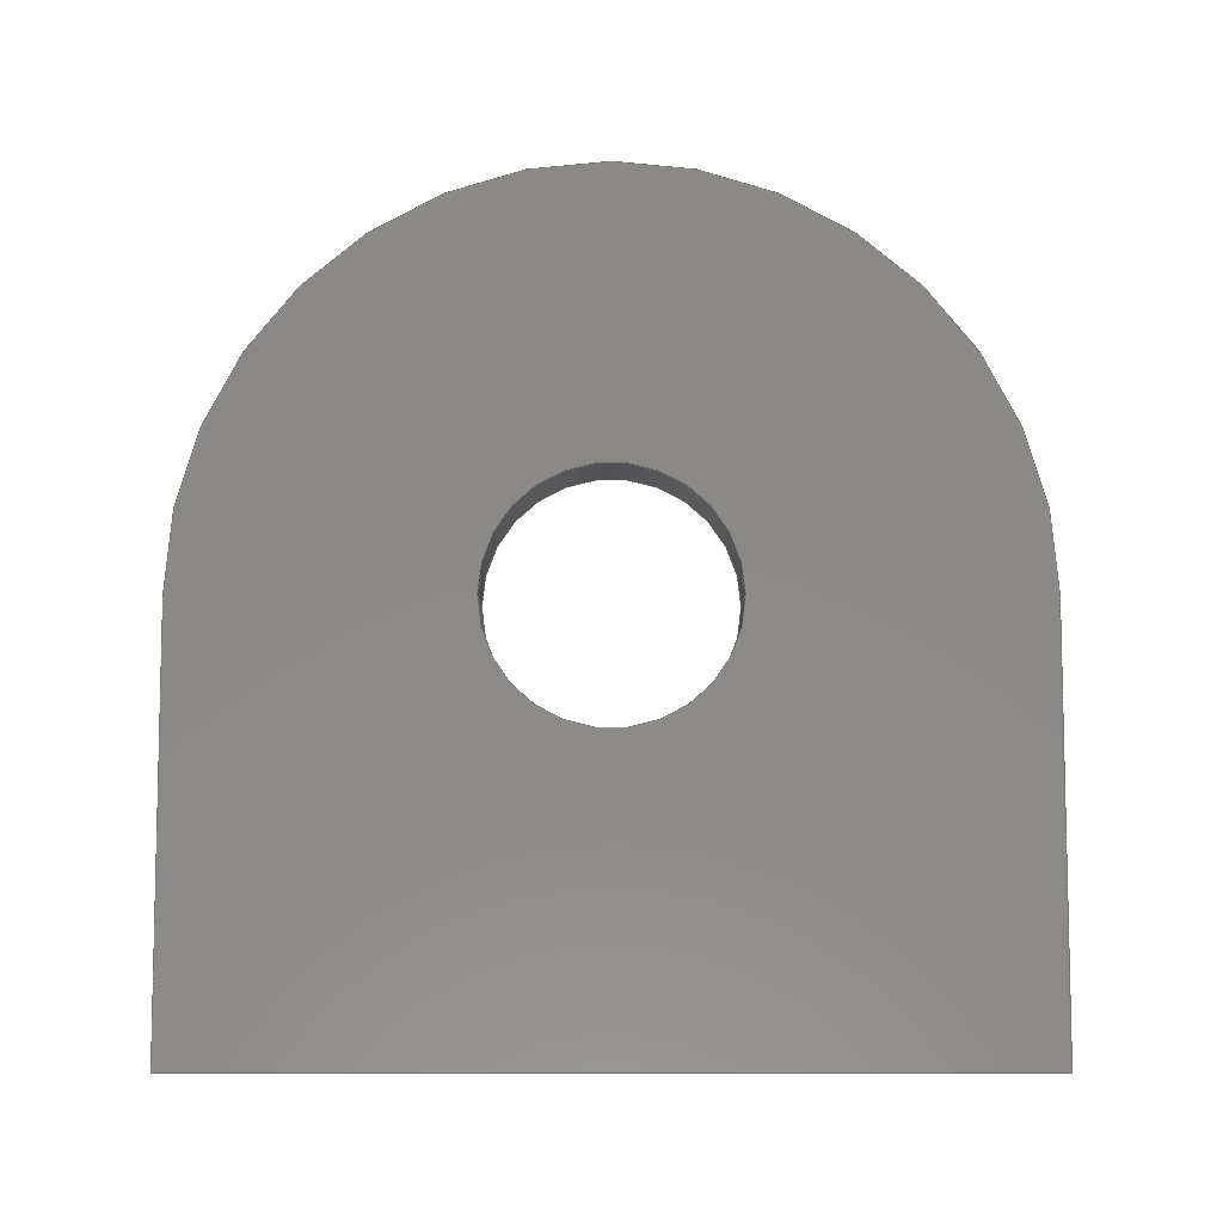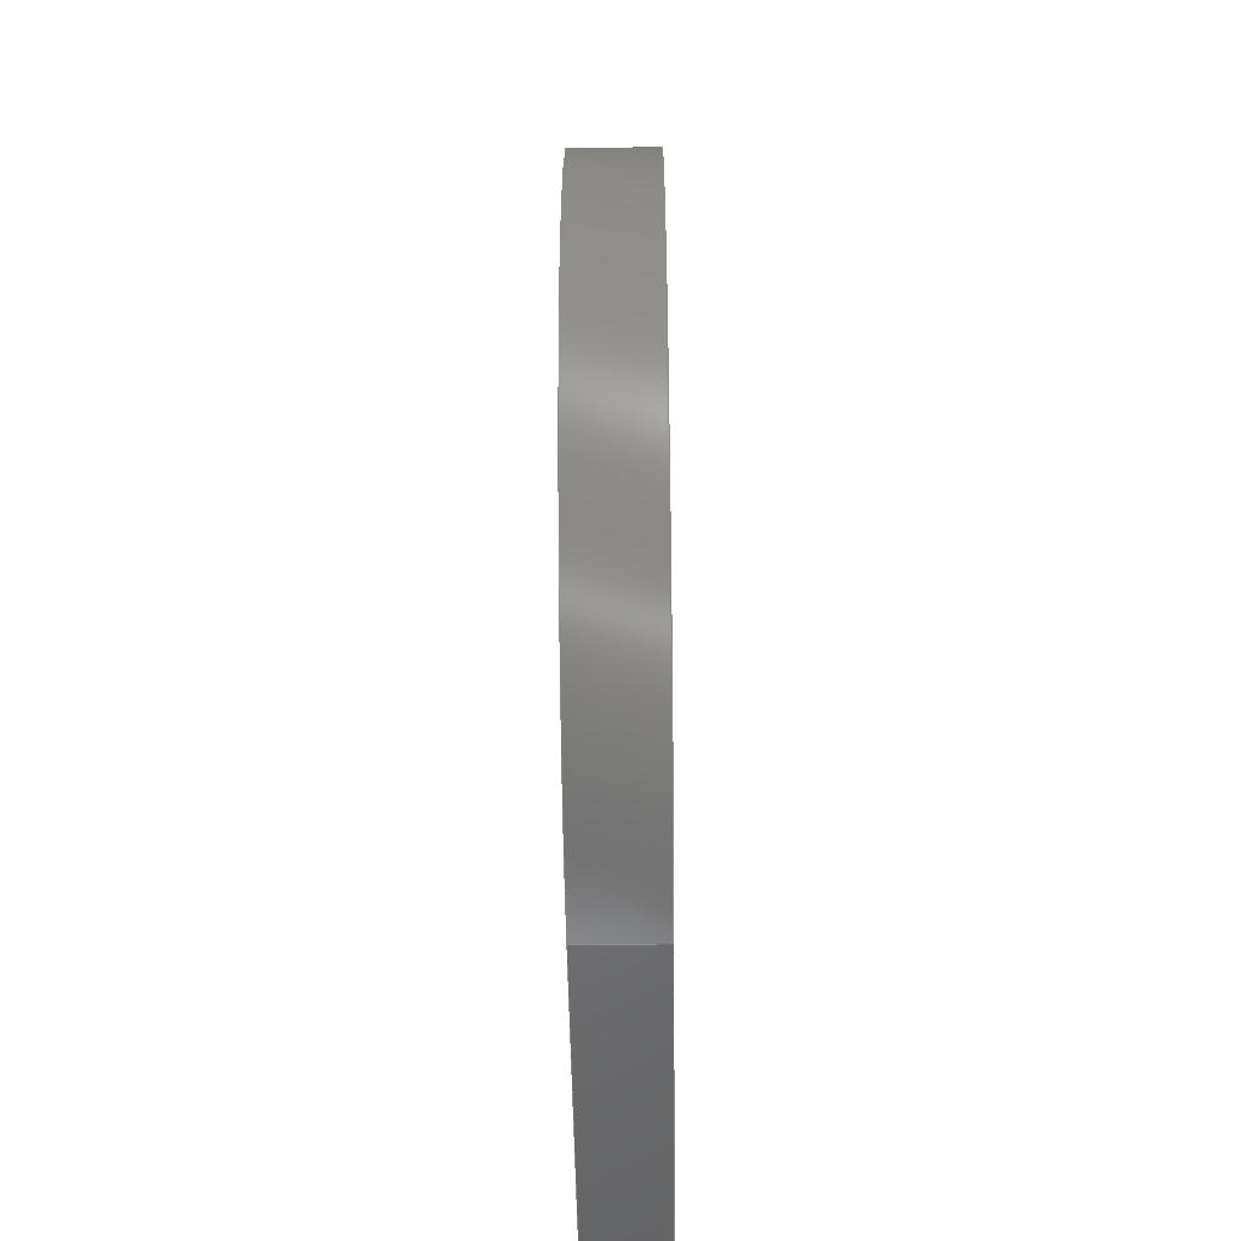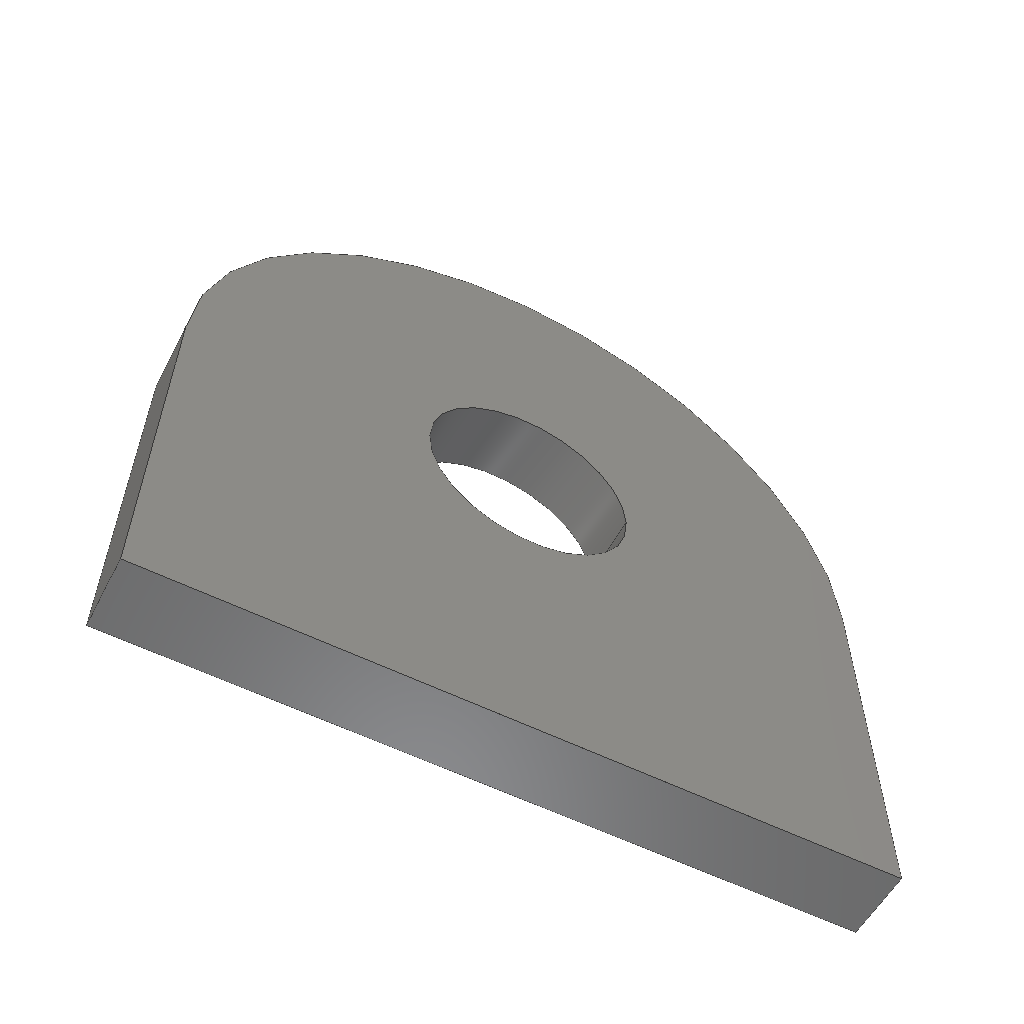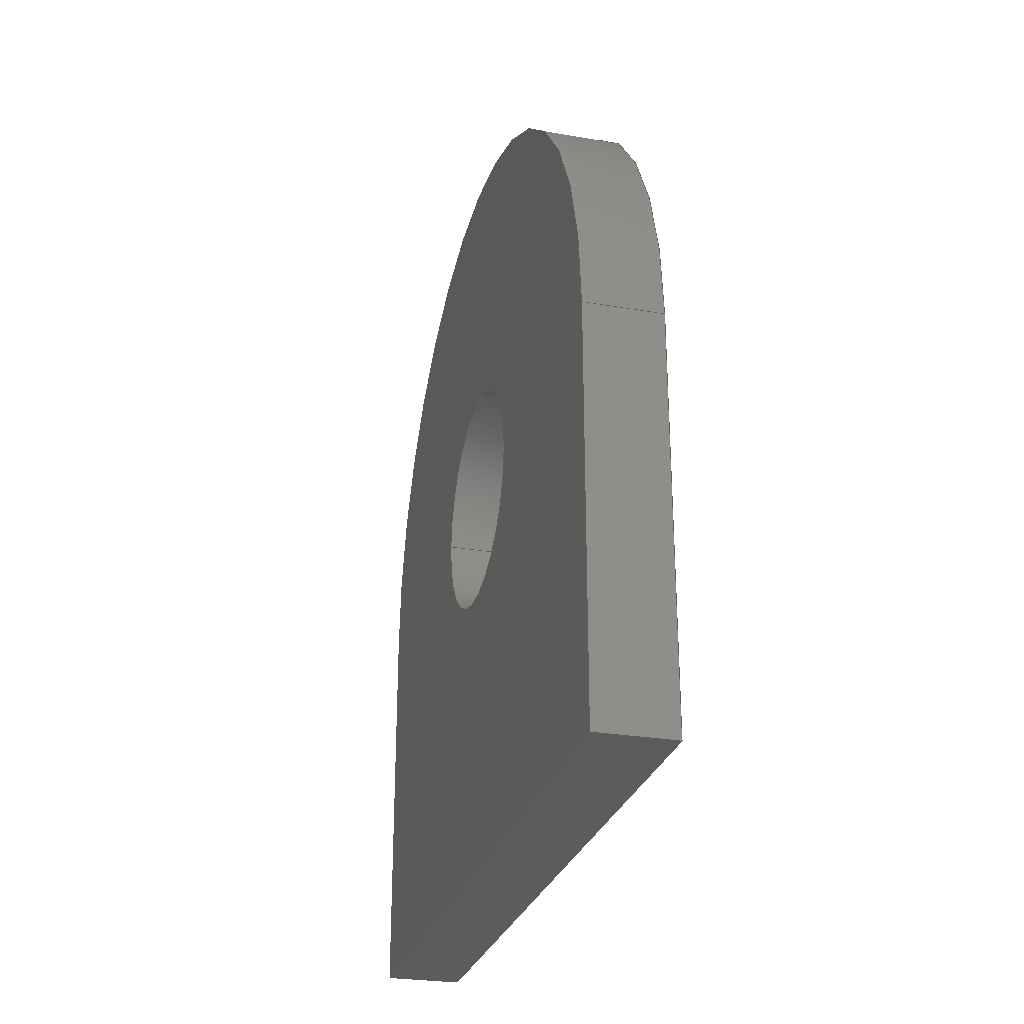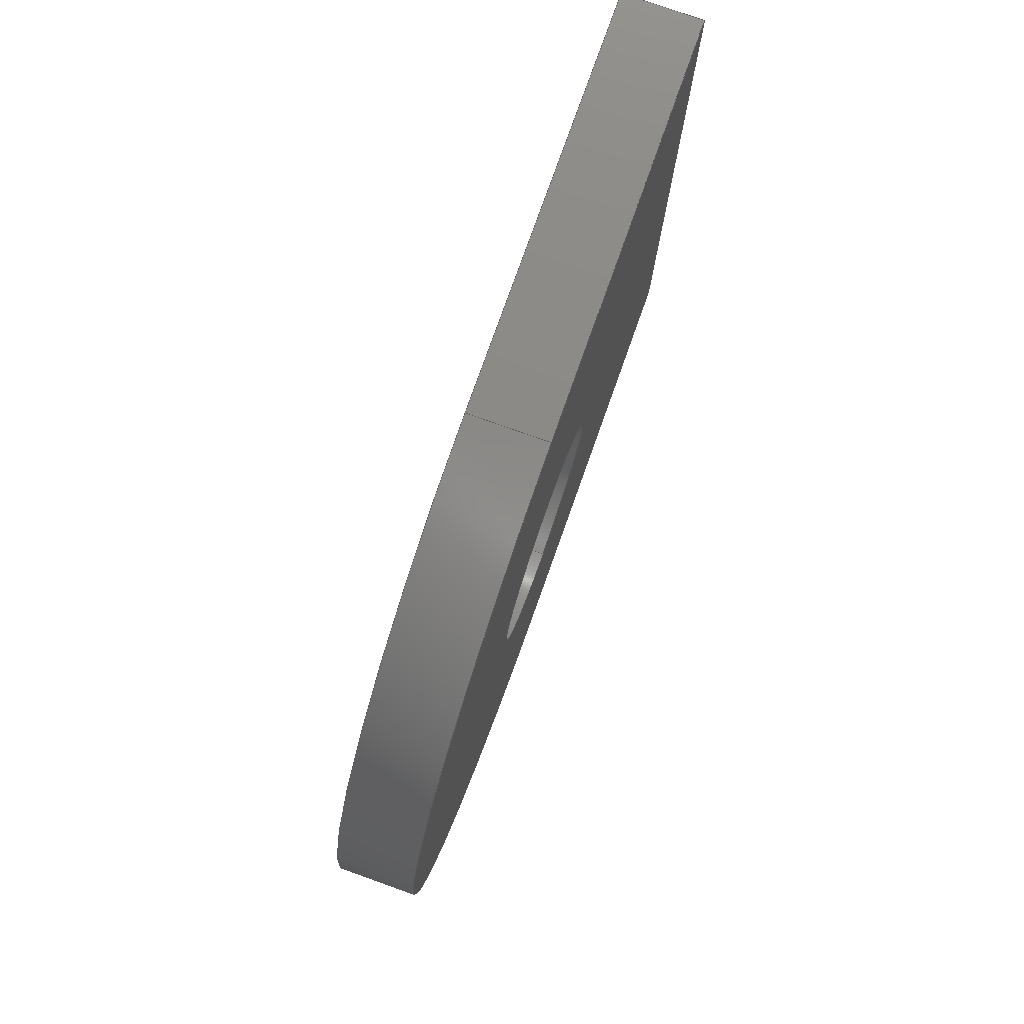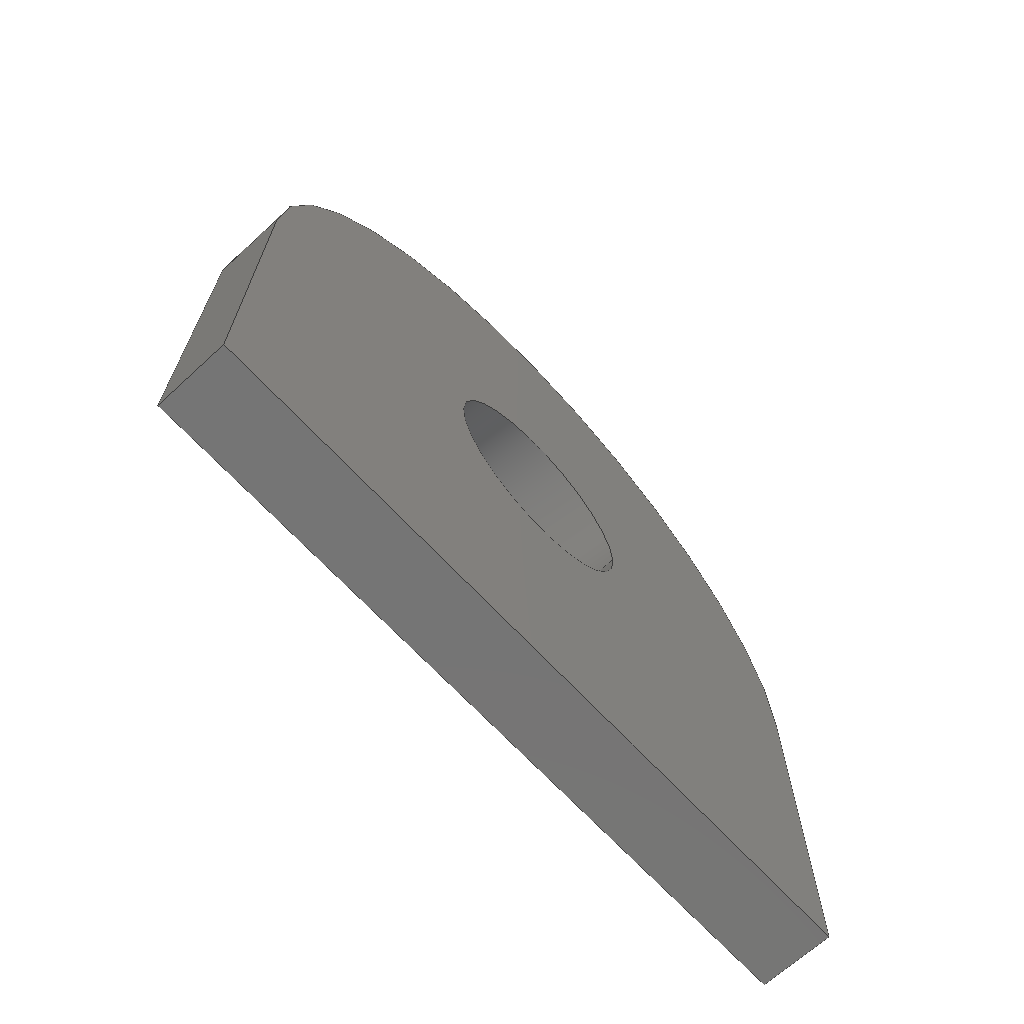
<metadata>
{"format":"iges","ext":"igs","renderer":"f3d","projection":"perspective","resolution":1024,"background":"white","views":[{"elev":-7.9,"azim":-90.0,"up":"+Z"},{"elev":-51.2,"azim":0.8,"up":"+Y"},{"elev":-56.7,"azim":62.3,"up":"+Z"},{"elev":-27.5,"azim":165.2,"up":"+Z"},{"elev":78.1,"azim":19.6,"up":"+Y"},{"elev":-67.6,"azim":-137.3,"up":"+Z"}]}
</metadata>
<code>
START RECORD GO HERE.
1H,,1H;,20HCNEXT - IGES PRODUCT,26HBracket Expansion Tank.igs,44HIBM CAT
IA IGES - CATIA Version 5 Release 19 ,27HCATIA Version 5 Release 19 ,32,
75,6,75,15,22HExpansion Tank Bracket,1,2,2HMM,1000,1,15H2.018e+07
329,0.001,1e+04,7HAntoine,15HDESKTOP-8B17TE9,11,0,15H2.018e+07,;
     406       1       0       0       0       0       0       000010201
     406       0       0       1      15                               0
     108       2       0       0       0       0       0       001010001
     108       0       0       1       0                               0
     110       3       0       0       0       0       0       001010001
     110       0       0       1       0                               0
     110       4       0       0       0       0       0       001010001
     110       0       0       1       0                               0
     110       5       0       0       0       0       0       001010001
     110       0       0       1       0                               0
     110       6       0       0       0       0       0       001010001
     110       0       0       1       0                               0
     102       7       0       0       0       0       0       001010001
     102       0       0       1       0                               0
     142       8       0       0       0       0       0       001010001
     142       0       0       1       0                               0
     144       9       0       0   10000       0       0       000000000
     144       0       0       1       0                               0
     108      10       0       0       0       0       0       001010001
     108       0       0       1       0                               0
     110      11       0       0       0       0       0       001010001
     110       0       0       1       0                               0
     110      12       0       0       0       0       0       001010001
     110       0       0       1       0                               0
     110      13       0       0       0       0       0       001010001
     110       0       0       1       0                               0
     110      14       0       0       0       0       0       001010001
     110       0       0       1       0                               0
     102      15       0       0       0       0       0       001010001
     102       0       0       1       0                               0
     142      16       0       0       0       0       0       001010001
     142       0       0       1       0                               0
     144      17       0       0   10000       0       0       000000000
     144       0       0       1       0                               0
     110      18       0       0       0       0       0       001010001
     110       0       0       1       0                               0
     110      19       0       0       0       0       0       001010001
     110       0       0       1       0                               0
     120      20       0       0       0       0       0       001010001
     120       0       0       1       0                               0
     124      21       0       0       0       0       0       001020201
     124       0       0       1       0                               0
     100      22       0       0       0       0      41       001010001
     100       0       0       1       0                               0
     110      23       0       0       0       0       0       001010001
     110       0       0       1       0                               0
     124      24       0       0       0       0       0       001020201
     124       0       0       2       0                               0
     100      26       0       0       0       0      47       001010001
     100       0       0       1       0                               0
     110      27       0       0       0       0       0       001010001
     110       0       0       1       0                               0
     102      28       0       0       0       0       0       001010001
     102       0       0       1       0                               0
     142      29       0       0       0       0       0       001010001
     142       0       0       1       0                               0
     144      30       0       0   10000       0       0       000000000
     144       0       0       1       0                               0
     108      31       0       0       0       0       0       001010001
     108       0       0       1       0                               0
     110      32       0       0       0       0       0       001010001
     110       0       0       1       0                               0
     110      33       0       0       0       0       0       001010001
     110       0       0       1       0                               0
     110      34       0       0       0       0       0       001010001
     110       0       0       1       0                               0
     110      35       0       0       0       0       0       001010001
     110       0       0       1       0                               0
     102      36       0       0       0       0       0       001010001
     102       0       0       1       0                               0
     142      37       0       0       0       0       0       001010001
     142       0       0       1       0                               0
     144      38       0       0   10000       0       0       000000000
     144       0       0       1       0                               0
     110      39       0       0       0       0       0       001010001
     110       0       0       1       0                               0
     110      40       0       0       0       0       0       001010001
     110       0       0       1       0                               0
     120      41       0       0       0       0       0       001010001
     120       0       0       1       0                               0
     110      42       0       0       0       0       0       001010001
     110       0       0       1       0                               0
     124      43       0       0       0       0       0       001020201
     124       0       0       2       0                               0
     100      45       0       0       0       0      83       001010001
     100       0       0       1       0                               0
     110      46       0       0       0       0       0       001010001
     110       0       0       1       0                               0
     124      47       0       0       0       0       0       001020201
     124       0       0       1       0                               0
     100      48       0       0       0       0      89       001010001
     100       0       0       1       0                               0
     102      49       0       0       0       0       0       001010001
     102       0       0       1       0                               0
     142      50       0       0       0       0       0       001010001
     142       0       0       1       0                               0
     144      51       0       0   10000       0       0       000000000
     144       0       0       1       0                               0
     110      52       0       0       0       0       0       001010001
     110       0       0       1       0                               0
     110      53       0       0       0       0       0       001010001
     110       0       0       1       0                               0
     120      54       0       0       0       0       0       001010001
     120       0       0       1       0                               0
     110      55       0       0       0       0       0       001010001
     110       0       0       1       0                               0
     124      56       0       0       0       0       0       001020201
     124       0       0       1       0                               0
     100      57       0       0       0       0     107       001010001
     100       0       0       1       0                               0
     110      58       0       0       0       0       0       001010001
     110       0       0       1       0                               0
     124      59       0       0       0       0       0       001020201
     124       0       0       2       0                               0
     100      61       0       0       0       0     113       001010001
     100       0       0       1       0                               0
     102      62       0       0       0       0       0       001010001
     102       0       0       1       0                               0
     142      63       0       0       0       0       0       001010001
     142       0       0       1       0                               0
     144      64       0       0   10000       0       0       000000000
     144       0       0       1       0                               0
     108      65       0       0       0       0       0       001010001
     108       0       0       1       0                               0
     110      66       0       0       0       0       0       001010001
     110       0       0       1       0                               0
     110      67       0       0       0       0       0       001010001
     110       0       0       1       0                               0
     124      68       0       0       0       0       0       001020201
     124       0       0       1       0                               0
     100      69       0       0       0       0     129       001010001
     100       0       0       1       0                               0
     110      70       0       0       0       0       0       001010001
     110       0       0       1       0                               0
     102      71       0       0       0       0       0       001010001
     102       0       0       1       0                               0
     142      72       0       0       0       0       0       001010001
     142       0       0       1       0                               0
     124      73       0       0       0       0       0       001020201
     124       0       0       1       0                               0
     100      74       0       0       0       0     139       001010001
     100       0       0       1       0                               0
     124      75       0       0       0       0       0       001020201
     124       0       0       2       0                               0
     100      77       0       0       0       0     143       001010001
     100       0       0       1       0                               0
     102      78       0       0       0       0       0       001010001
     102       0       0       1       0                               0
     142      79       0       0       0       0       0       001010001
     142       0       0       1       0                               0
     144      80       0       0   10000       0       0       000000000
     144       0       0       1       0                               0
     108      81       0       0       0       0       0       001010001
     108       0       0       1       0                               0
     110      82       0       0       0       0       0       001010001
     110       0       0       1       0                               0
     124      83       0       0       0       0       0       001020201
     124       0       0       2       0                               0
     100      85       0       0       0       0     157       001010001
     100       0       0       1       0                               0
     110      86       0       0       0       0       0       001010001
     110       0       0       1       0                               0
     110      87       0       0       0       0       0       001010001
     110       0       0       1       0                               0
     102      88       0       0       0       0       0       001010001
     102       0       0       1       0                               0
     142      89       0       0       0       0       0       001010001
     142       0       0       1       0                               0
     124      90       0       0       0       0       0       001020201
     124       0       0       1       0                               0
     100      91       0       0       0       0     169       001010001
     100       0       0       1       0                               0
     124      92       0       0       0       0       0       001020201
     124       0       0       2       0                               0
     100      94       0       0       0       0     173       001010001
     100       0       0       1       0                               0
     102      95       0       0       0       0       0       001010001
     102       0       0       1       0                               0
     142      96       0       0       0       0       0       001010001
     142       0       0       1       0                               0
     144      97       0       0   10000       0       0       000000000
     144       0       0       1       0                               0
406,1,15HCorps principal,0,0;                                          1
108,0,1.776e-16,1,-10.5,0,0,10,-10.5,1,0,0;           3
110,2,-10,-10.5,2,10,-10.5,0,0;                                5
110,2,10,-10.5,0,10,-10.5,0,0;                                 7
110,0,10,-10.5,0,-10,-10.5,0,0;                                9
110,0,-10,-10.5,2,-10,-10.5,0,0;                              11
102,4,5,7,9,11,0,0;                                                   13
142,0,3,0,13,2,0,0;                                                   15
144,3,1,0,15,0,1,1;                                                   17
108,0,1,0,10,0,0,10,-10.5,1,0,0;                        19
110,2,10,-10.5,2,10,0,0,0;                                  21
110,2,10,0,0,10,0,0,0;                                    23
110,0,10,0,0,10,-10.5,0,0;                                  25
110,0,10,-10.5,2,10,-10.5,0,0;                                27
102,4,21,23,25,27,0,0;                                                29
142,0,19,0,29,2,0,0;                                                  31
144,19,1,0,31,0,1,1;                                                  33
110,1,0,0,2,0,0,0,0;                                      35
110,0,10,6.138e-16,2,10,6.138e-16,0,0;          37
120,35,37,0,6.283,0,0;                                        39
124,0,0,1,2,1,0,0,0,0,1,0,0,0,0;              41
100,0,0,0,10,0,-10,1.225e-15,0,0;                  43
110,2,-10,1.225e-15,0,-10,1.225e-15,0,0;        45
124,0,0,-1,0,-1,1.225e-16,0,0,                   47
1.225e-16,1,0,0,0,0;                                     47
100,0,0,0,10,0,-10,1.225e-15,0,0;                  49
110,0,10,0,2,10,0,0,0;                                    51
102,4,43,45,49,51,0,0;                                                53
142,0,39,0,53,2,0,0;                                                  55
144,39,1,0,55,0,1,1;                                                  57
108,0,1,0,-10,0,0,-10,-10.5,1,0,0;                      59
110,2,-10,1.225e-15,2,-10,-10.5,0,0;                   61
110,2,-10,-10.5,0,-10,-10.5,0,0;                              63
110,0,-10,-10.5,0,-10,1.225e-15,0,0;                   65
110,0,-10,1.225e-15,2,-10,1.225e-15,0,0;        67
102,4,61,63,65,67,0,0;                                                69
142,0,59,0,69,2,0,0;                                                  71
144,59,1,0,71,0,1,1;                                                  73
110,1,0,0,2,0,0,0,0;                                      75
110,0,-3,3.674e-16,2,-3,3.674e-16,0,0;          77
120,75,77,0,6.283,0,0;                                        79
110,2,-3,3.674e-16,0,-3,3.674e-16,0,0;          81
124,0,0,1,0,-1,-1.225e-16,0,0,                   83
1.225e-16,-1,0,0,0,0;                                    83
100,0,0,0,3,0,-3,-3.674e-16,0,0;                   85
110,0,3,0,2,3,0,0,0;                                      87
124,0,0,-1,2,1,0,0,0,0,-1,0,0,0,0;            89
100,0,0,0,3,0,-3,-3.674e-16,0,0;                   91
102,4,81,85,87,91,0,0;                                                93
142,0,79,0,93,2,0,0;                                                  95
144,79,1,0,95,0,1,1;                                                  97
110,1,0,0,2,0,0,0,0;                                      99
110,0,3,0,2,3,0,0,0;                                     101
120,99,101,0,6.283,0,0;                                      103
110,2,3,0,0,3,0,0,0;                                     105
124,0,0,1,0,1,0,0,0,0,1,0,0,0,0;             107
100,0,0,0,3,0,-3,3.674e-16,0,0;                   109
110,0,-3,3.674e-16,2,-3,3.674e-16,0,0;         111
124,0,0,-1,2,-1,1.225e-16,0,0,                  113
1.225e-16,1,0,0,0,0;                                    113
100,0,0,0,3,0,-3,3.674e-16,0,0;                   115
102,4,105,109,111,115,0,0;                                           117
142,0,103,0,117,2,0,0;                                               119
144,103,1,0,119,0,1,1;                                               121
108,1,0,0,0,0,0,0,0,1,0,0;                           123
110,0,-10,-10.5,0,10,-10.5,0,0;                              125
110,0,10,-10.5,0,10,0,0,0;                                 127
124,0,0,1,0,1,0,0,0,0,1,0,0,0,0;             129
100,0,0,0,10,0,-10,1.225e-15,0,0;                 131
110,0,-10,1.225e-15,0,-10,-10.5,0,0;                  133
102,4,125,127,131,133,0,0;                                           135
142,0,123,0,135,2,0,0;                                               137
124,0,0,-1,0,1,0,0,0,0,-1,0,0,0,0;           139
100,0,0,0,3,0,-3,-3.674e-16,0,0;                  141
124,0,0,-1,0,-1,1.225e-16,0,0,                  143
1.225e-16,1,0,0,0,0;                                    143
100,0,0,0,3,0,-3,3.674e-16,0,0;                   145
102,2,141,145,0,0;                                                   147
142,0,123,0,147,2,0,0;                                               149
144,123,1,1,137,149,0,1,1;                                           151
108,1,0,0,2,0,2,0,0,1,0,0;                           153
110,2,-10,-10.5,2,-10,1.225e-15,0,0;                  155
124,0,0,-1,2,-1,1.225e-16,0,0,                  157
1.225e-16,1,0,0,0,0;                                    157
100,0,0,0,10,0,-10,1.225e-15,0,0;                 159
110,2,10,0,2,10,-10.5,0,0;                                 161
110,2,10,-10.5,2,-10,-10.5,0,0;                              163
102,4,155,159,161,163,0,0;                                           165
142,0,153,0,165,2,0,0;                                               167
124,0,0,1,2,1,0,0,0,0,1,0,0,0,0;             169
100,0,0,0,3,0,-3,3.674e-16,0,0;                   171
124,0,0,1,2,-1,-1.225e-16,0,0,                  173
1.225e-16,-1,0,0,0,0;                                   173
100,0,0,0,3,0,-3,-3.674e-16,0,0;                  175
102,2,171,175,0,0;                                                   177
142,0,153,0,177,2,0,0;                                               179
144,153,1,1,167,179,0,1,1;                                           181
S      1G      4D    182P     97
</code>
